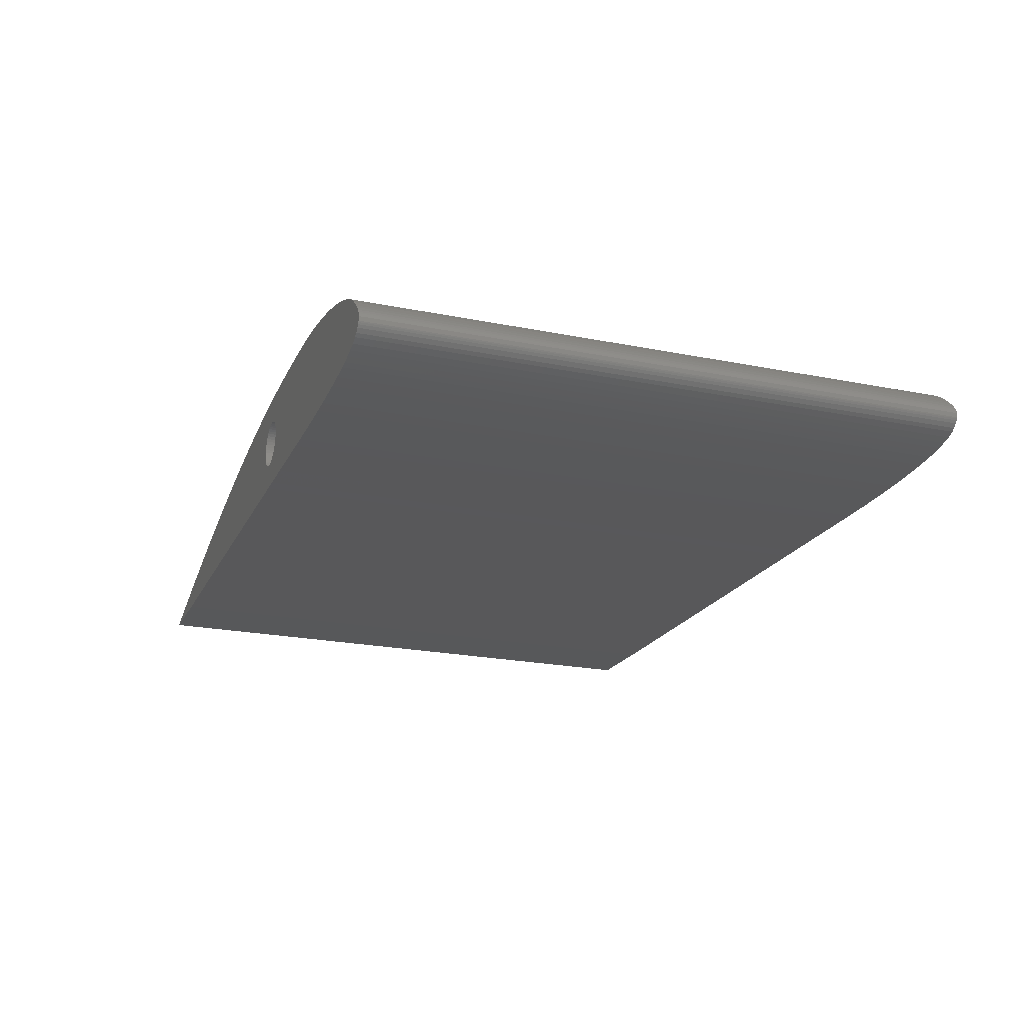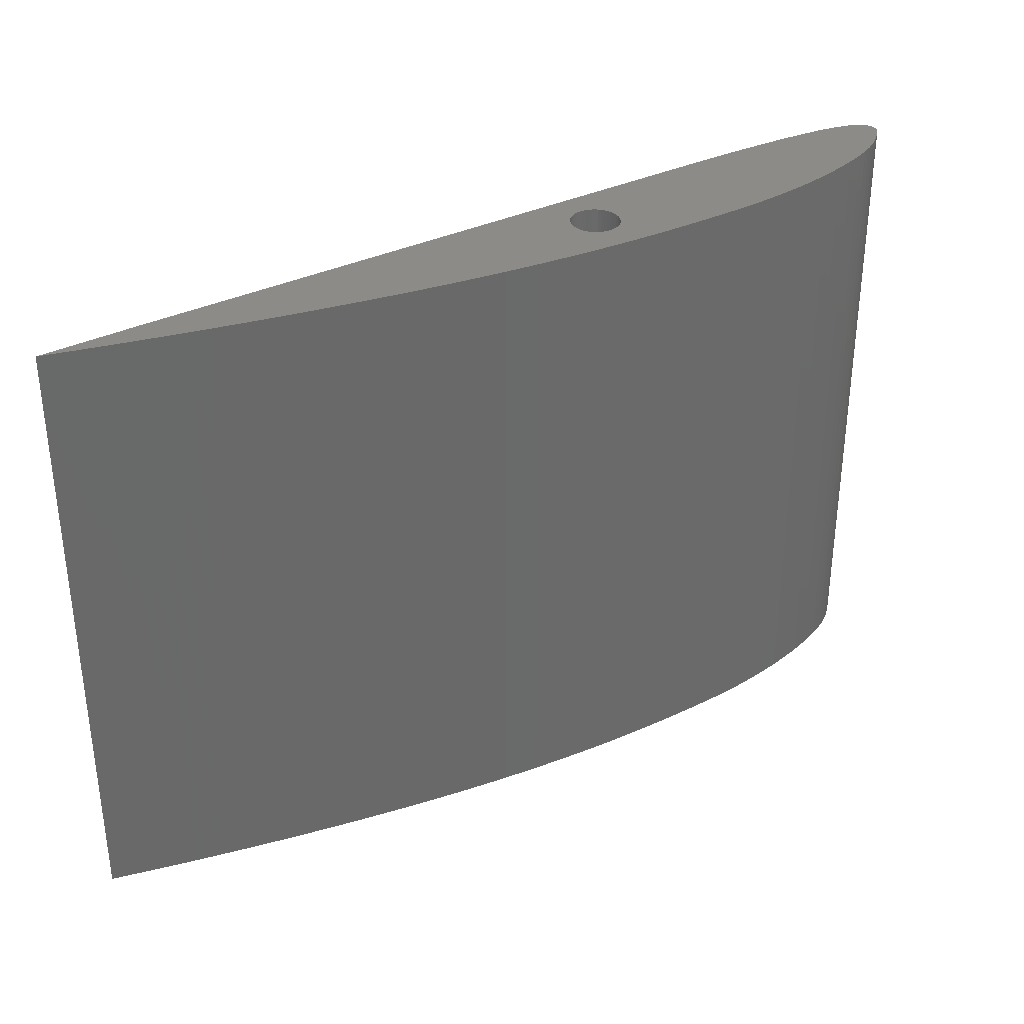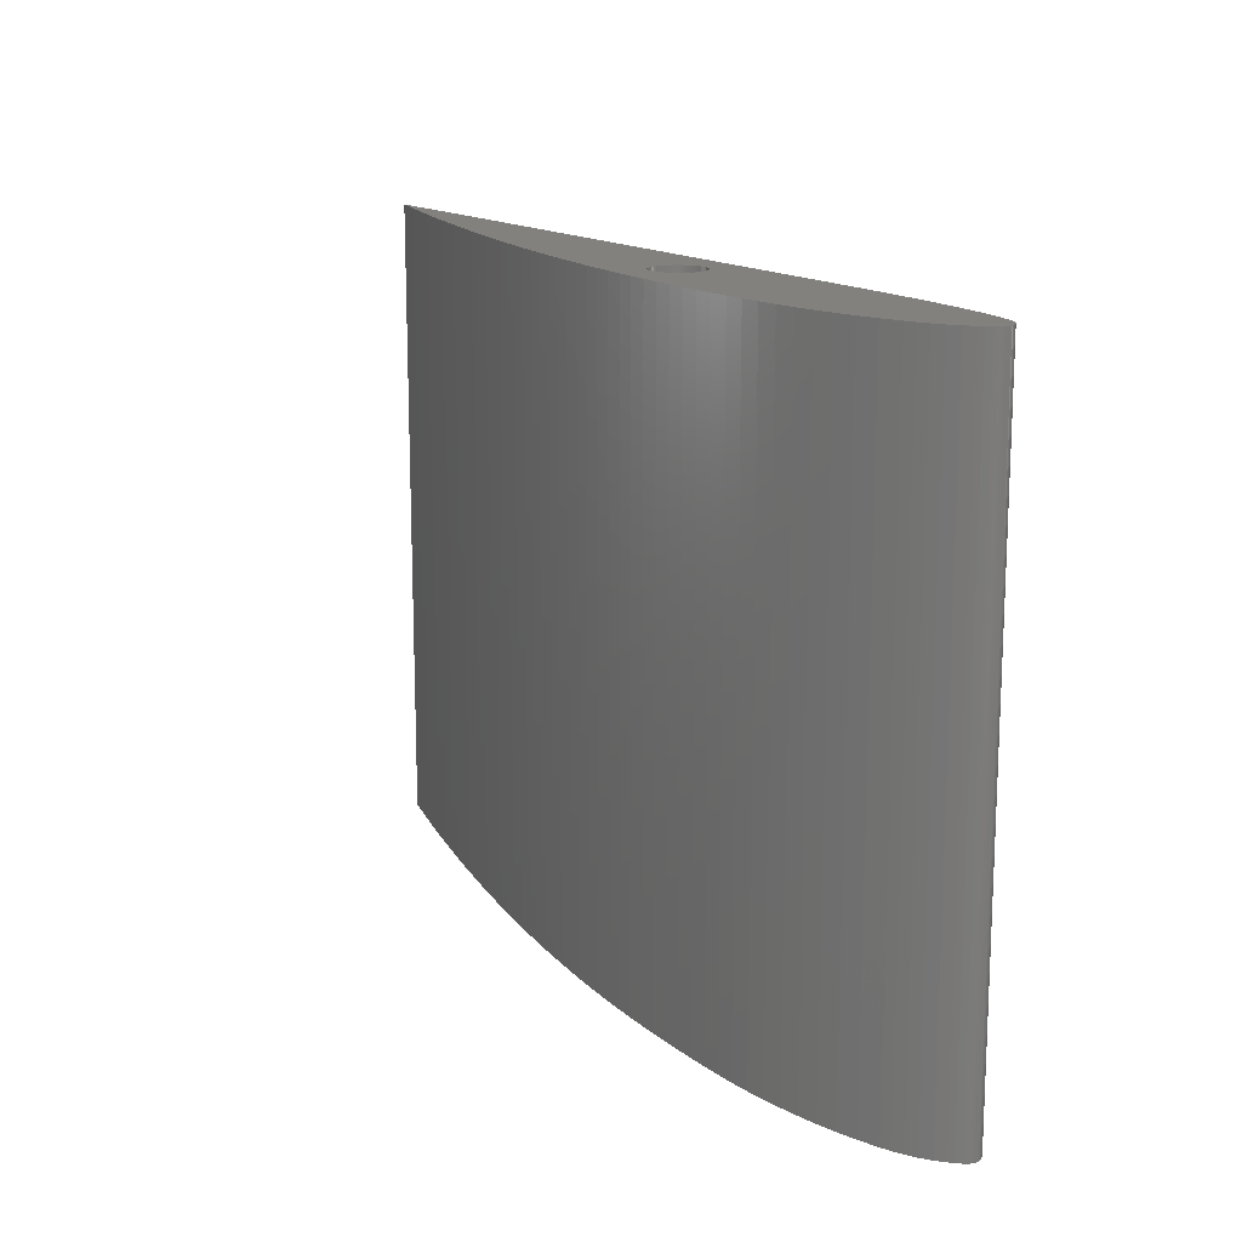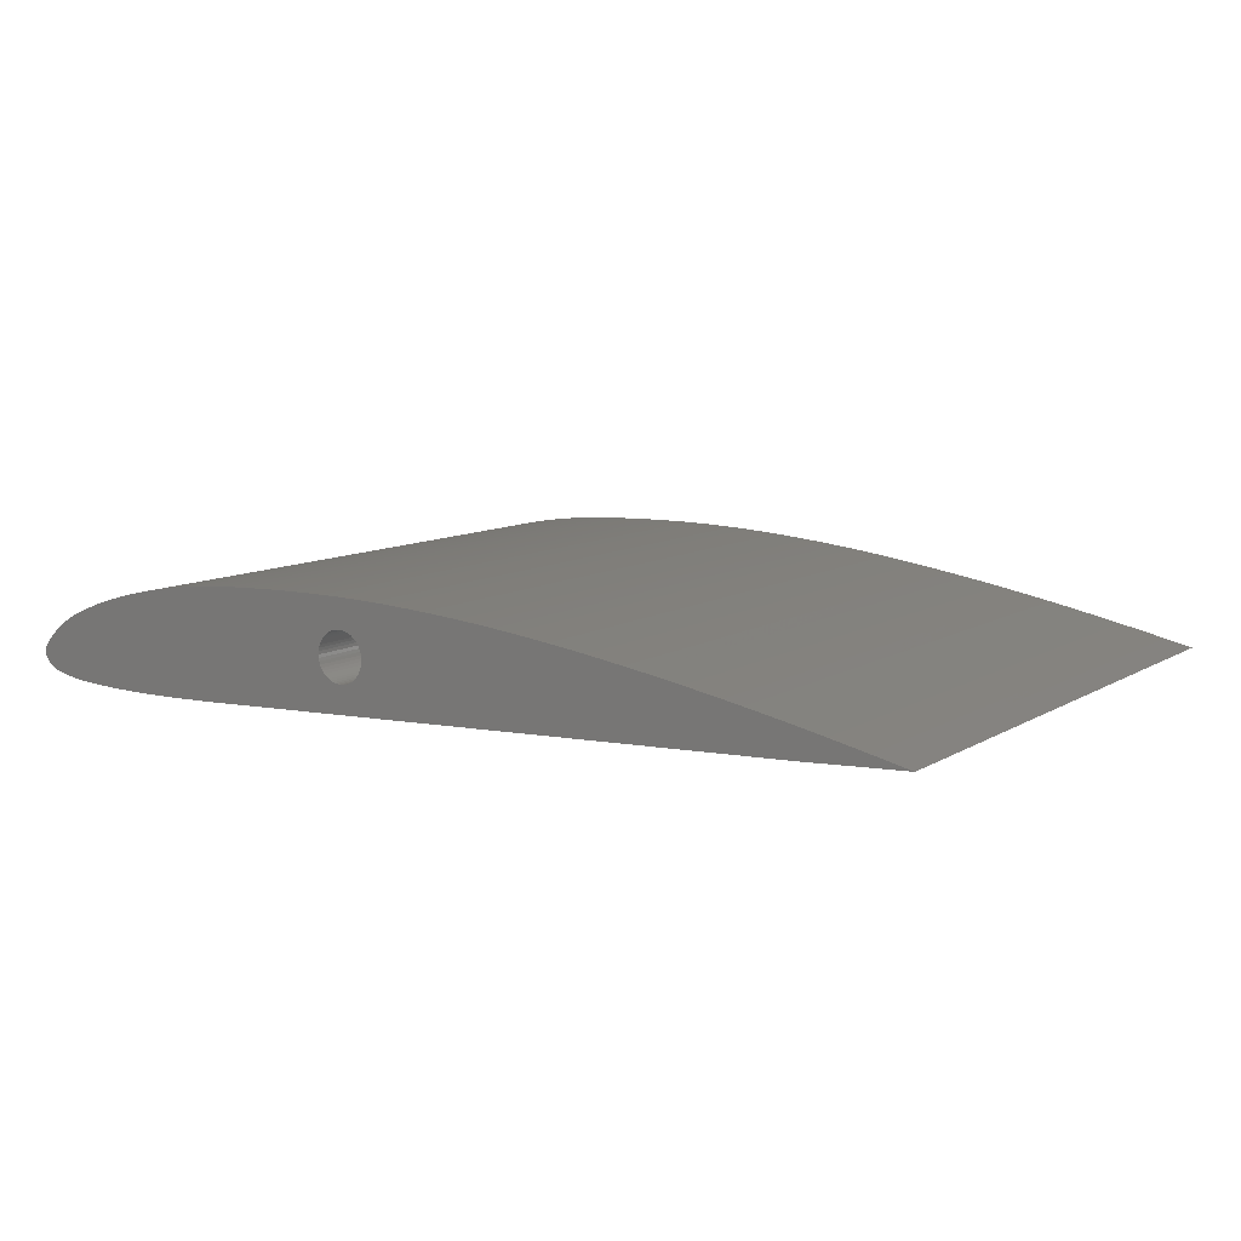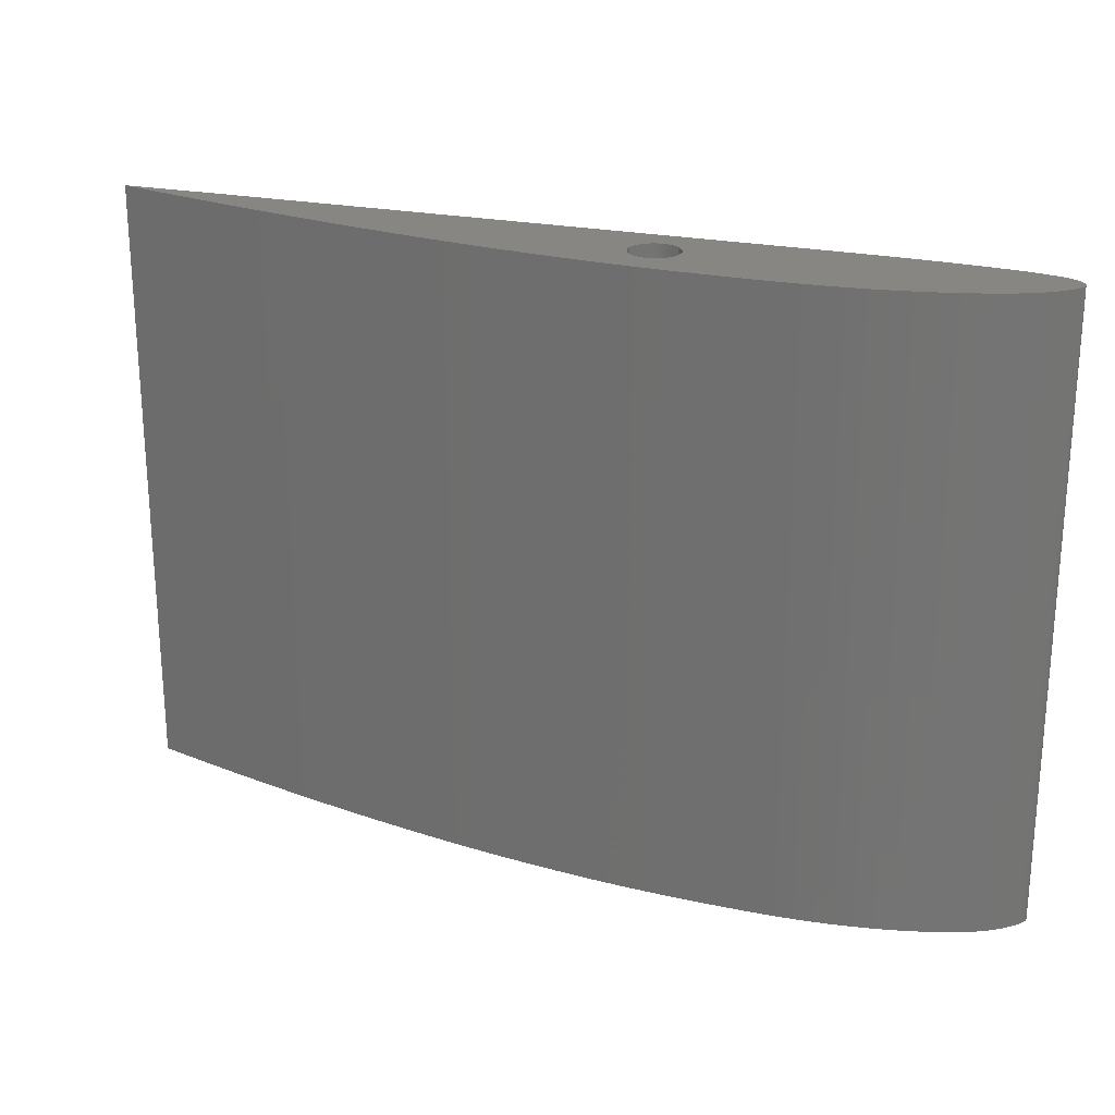
<metadata>
{"format":"stl","ext":"stl","renderer":"f3d","projection":"perspective","resolution":1024,"background":"white","views":[{"elev":-22.0,"azim":-109.4,"up":"+Y"},{"elev":34.2,"azim":148.8,"up":"+Z"},{"elev":15.1,"azim":-120.5,"up":"+Z"},{"elev":9.6,"azim":33.1,"up":"+Y"},{"elev":23.3,"azim":-158.3,"up":"+Z"}]}
</metadata>
<code>
# stl→obj: 296 verts, 592 faces
v 77 17.63 0
v 65 1.824 0
v 74 17.88 0
v 89 16.36 0
v 89 2.707 0
v 86 16.72 0
v 80 17.36 0
v 92 15.98 0
v 92 2.816 0
v 95 15.57 0
v 98 15.14 0
v 101 14.69 0
v 104 14.21 0
v 104 3.258 0
v 107 13.72 0
v 107 3.367 0
v 113 12.69 0
v 116 12.14 0
v 122 3.919 0
v 119 11.58 0
v 125 4.028 0
v 125 10.41 0
v 128 9.796 0
v 131 9.168 0
v 134 8.525 0
v 134 4.359 0
v 137 7.867 0
v 136.5 4.5 0
v 140 7.193 0
v 144.5 6.153 0
v 143 6.504 0
v 149 5.09 0
v 147.5 5.445 0
v 146 5.8 0
v 122 11 0
v 110 13.21 0
v 83 17.05 0
v 68 18.3 0
v 71 18.1 0
v 62.84 10.98 0
v 65 18.46 0
v 61.89 12.71 0
v 61.52 13.05 0
v 62 18.59 0
v 60.22 13.77 0
v 59.74 13.89 0
v 62.84 9.016 0
v 62.93 9.504 0
v 58.75 6.048 0
v 59.25 6.048 0
v 59 1.604 0
v 55.04 10 0
v 47 1.167 0
v 47 18.68 0
v 58.26 6.11 0
v 56 1.496 0
v 50 1.277 0
v 55.8 7.673 0
v 56.11 7.289 0
v 44 18.6 0
v 44 1.054 0
v 41 18.5 0
v 41 0.9395 0
v 38 18.36 0
v 38 0.8271 0
v 35 18.17 0
v 35 0.7227 0
v 32 17.92 0
v 32 0.6279 0
v 29 17.59 0
v 29 0.5498 0
v 26 17.16 0
v 26 0.4922 0
v 23 16.64 0
v 23 0.4619 0
v 20 16.02 0
v 20 0.4639 0
v 17 15.29 0
v 17 0.5059 0
v 14 0.5928 0
v 14 14.45 0
v 11 0.7314 0
v 8 12.31 0
v 11 13.46 0
v 5 10.87 0
v 8 0.9307 0
v 6.5 1.093 0
v 3.5 9.953 0
v 5 1.322 0
v 2 8.806 0
v 3.5 1.609 0
v 0.7998 7.679 0
v 0.7998 2.454 0
v 0.2002 2.857 0
v 0.2002 7.061 0
v -0.4004 3.423 0
v -0.4004 6.339 0
v -0.7002 3.828 0
v -0.8496 5.559 0
v -0.7002 5.87 0
v -1 5 0
v -0.9248 5.351 0
v -0.9248 4.3 0
v -0.8496 4.108 0
v 2 1.959 0
v 6.5 11.64 0
v 60.22 6.233 0
v 62 1.715 0
v 59.74 6.11 0
v 57.78 6.233 0
v 57.31 6.417 0
v 56.88 6.656 0
v 56.48 6.949 0
v 55.16 9.016 0
v 55.32 8.542 0
v 55.53 8.092 0
v 55.07 9.504 0
v 55.07 10.5 0
v 55.16 10.98 0
v 50 18.73 0
v 55.32 11.46 0
v 55.53 11.91 0
v 53 18.74 0
v 55.8 12.33 0
v 56.11 12.71 0
v 56.48 13.05 0
v 56 18.73 0
v 56.88 13.34 0
v 57.31 13.58 0
v 58.26 13.89 0
v 57.78 13.77 0
v 59 18.68 0
v 58.75 13.95 0
v 59.25 13.95 0
v 60.69 13.58 0
v 61.12 13.34 0
v 62.2 12.33 0
v 62.47 11.91 0
v 62.68 11.46 0
v 62.93 10.5 0
v 62.96 10 0
v 62.68 8.542 0
v 62.47 8.092 0
v 62.2 7.673 0
v 61.89 7.289 0
v 61.52 6.949 0
v 61.12 6.656 0
v 60.69 6.417 0
v 74 17.88 100
v 65 1.824 100
v 77 17.63 100
v 86 16.72 100
v 89 2.707 100
v 89 16.36 100
v 80 17.36 100
v 92 2.816 100
v 92 15.98 100
v 98 15.14 100
v 95 15.57 100
v 104 3.258 100
v 104 14.21 100
v 101 14.69 100
v 107 3.367 100
v 107 13.72 100
v 116 12.14 100
v 113 12.69 100
v 119 11.58 100
v 122 3.919 100
v 125 10.41 100
v 125 4.028 100
v 128 9.796 100
v 131 9.168 100
v 134 4.359 100
v 134 8.525 100
v 136.5 4.5 100
v 137 7.867 100
v 140 7.193 100
v 143 6.504 100
v 144.5 6.153 100
v 147.5 5.445 100
v 149 5.09 100
v 146 5.8 100
v 122 11 100
v 110 13.21 100
v 83 17.05 100
v 62.84 10.98 100
v 71 18.1 100
v 68 18.3 100
v 61.52 13.05 100
v 61.89 12.71 100
v 65 18.46 100
v 59.74 13.89 100
v 60.22 13.77 100
v 62 18.59 100
v 62.93 9.504 100
v 62.84 9.016 100
v 59 1.604 100
v 59.25 6.048 100
v 58.75 6.048 100
v 47 18.68 100
v 47 1.167 100
v 55.04 10 100
v 58.26 6.11 100
v 56 1.496 100
v 56.11 7.289 100
v 55.8 7.673 100
v 50 1.277 100
v 44 18.6 100
v 44 1.054 100
v 41 18.5 100
v 41 0.9395 100
v 38 18.36 100
v 38 0.8271 100
v 35 18.17 100
v 35 0.7227 100
v 32 17.92 100
v 32 0.6279 100
v 29 17.59 100
v 29 0.5498 100
v 26 17.16 100
v 26 0.4922 100
v 23 16.64 100
v 23 0.4619 100
v 20 16.02 100
v 17 15.29 100
v 20 0.4639 100
v 14 14.45 100
v 14 0.5928 100
v 17 0.5059 100
v 11 13.46 100
v 8 12.31 100
v 11 0.7314 100
v 6.5 1.093 100
v 8 0.9307 100
v 5 10.87 100
v 2 8.806 100
v 5 1.322 100
v 3.5 9.953 100
v 0.7998 7.679 100
v 3.5 1.609 100
v 0.2002 7.061 100
v 0.2002 2.857 100
v 0.7998 2.454 100
v -0.4004 6.339 100
v -0.4004 3.423 100
v -0.7002 5.87 100
v -0.8496 5.559 100
v -0.7002 3.828 100
v -0.9248 4.3 100
v -0.9248 5.351 100
v -1 5 100
v -0.8496 4.108 100
v 2 1.959 100
v 6.5 11.64 100
v 59.74 6.11 100
v 62 1.715 100
v 60.22 6.233 100
v 57.78 6.233 100
v 57.31 6.417 100
v 56.88 6.656 100
v 56.48 6.949 100
v 55.32 8.542 100
v 55.16 9.016 100
v 55.53 8.092 100
v 55.07 9.504 100
v 55.07 10.5 100
v 55.16 10.98 100
v 55.32 11.46 100
v 50 18.73 100
v 55.53 11.91 100
v 53 18.74 100
v 56.11 12.71 100
v 55.8 12.33 100
v 56.48 13.05 100
v 56.88 13.34 100
v 56 18.73 100
v 57.31 13.58 100
v 57.78 13.77 100
v 58.26 13.89 100
v 59 18.68 100
v 58.75 13.95 100
v 59.25 13.95 100
v 60.69 13.58 100
v 61.12 13.34 100
v 62.2 12.33 100
v 62.47 11.91 100
v 62.68 11.46 100
v 62.96 10 100
v 62.93 10.5 100
v 62.68 8.542 100
v 62.47 8.092 100
v 62.2 7.673 100
v 61.89 7.289 100
v 61.52 6.949 100
v 61.12 6.656 100
v 60.69 6.417 100
f 1 2 3
f 4 5 6
f 5 1 7
f 8 9 5
f 10 11 9
f 12 13 14
f 14 15 16
f 16 17 18
f 19 18 20
f 21 19 22
f 23 21 22
f 23 24 21
f 24 25 26
f 26 27 28
f 28 27 29
f 30 28 31
f 32 28 33
f 28 34 33
f 28 30 34
f 31 28 29
f 26 25 27
f 21 24 26
f 22 19 35
f 35 19 20
f 19 16 18
f 16 36 17
f 16 15 36
f 14 13 15
f 11 12 14
f 9 11 14
f 8 10 9
f 4 8 5
f 6 5 37
f 37 5 7
f 5 2 1
f 38 39 40
f 41 42 43
f 44 45 46
f 2 47 48
f 49 50 51
f 52 53 54
f 55 49 51
f 56 55 51
f 57 58 59
f 56 57 59
f 60 54 53
f 61 60 53
f 61 62 60
f 61 63 62
f 62 63 64
f 64 63 65
f 66 64 65
f 67 66 65
f 67 68 66
f 67 69 68
f 68 69 70
f 70 69 71
f 72 70 71
f 73 72 71
f 73 74 72
f 73 75 74
f 74 75 76
f 76 77 78
f 79 80 81
f 82 83 84
f 85 86 87
f 88 89 90
f 90 91 92
f 93 94 95
f 94 96 97
f 98 99 100
f 101 102 103
f 103 102 104
f 104 102 99
f 98 104 99
f 96 98 100
f 97 96 100
f 95 94 97
f 105 93 95
f 92 105 95
f 92 91 105
f 90 89 91
f 88 87 89
f 88 85 87
f 85 106 86
f 86 106 83
f 82 86 83
f 80 82 84
f 81 80 84
f 78 79 81
f 78 77 79
f 76 75 77
f 107 108 109
f 56 110 55
f 56 111 110
f 56 112 111
f 56 113 112
f 56 59 113
f 114 115 57
f 57 116 58
f 57 115 116
f 117 114 57
f 57 53 117
f 117 53 52
f 54 118 52
f 54 119 118
f 119 120 121
f 54 120 119
f 120 122 121
f 120 123 122
f 124 123 125
f 122 123 124
f 123 126 125
f 126 127 128
f 123 127 126
f 127 129 128
f 127 130 131
f 127 131 129
f 132 130 127
f 132 133 130
f 132 134 133
f 132 46 134
f 132 44 46
f 44 135 45
f 44 136 135
f 44 43 136
f 44 41 43
f 41 137 42
f 41 138 137
f 41 38 138
f 138 38 139
f 139 38 40
f 140 39 141
f 40 39 140
f 39 3 141
f 141 3 48
f 48 3 2
f 47 2 142
f 142 2 143
f 143 2 144
f 144 2 145
f 145 2 146
f 146 2 108
f 147 146 108
f 148 147 108
f 107 148 108
f 50 109 51
f 109 108 51
f 149 150 151
f 152 153 154
f 155 151 153
f 153 156 157
f 156 158 159
f 160 161 162
f 163 164 160
f 165 166 163
f 167 165 168
f 169 168 170
f 169 170 171
f 170 172 171
f 173 174 172
f 175 176 173
f 177 176 175
f 178 175 179
f 180 175 181
f 180 182 175
f 182 179 175
f 177 175 178
f 176 174 173
f 173 172 170
f 183 168 169
f 167 168 183
f 165 163 168
f 166 184 163
f 184 164 163
f 164 161 160
f 160 162 158
f 160 158 156
f 156 159 157
f 153 157 154
f 185 153 152
f 155 153 185
f 151 150 153
f 186 187 188
f 189 190 191
f 192 193 194
f 195 196 150
f 197 198 199
f 200 201 202
f 197 199 203
f 197 203 204
f 205 206 207
f 205 207 204
f 201 200 208
f 201 208 209
f 208 210 209
f 210 211 209
f 212 211 210
f 213 211 212
f 213 212 214
f 213 214 215
f 214 216 215
f 216 217 215
f 218 217 216
f 219 217 218
f 219 218 220
f 219 220 221
f 220 222 221
f 222 223 221
f 224 223 222
f 225 226 224
f 227 228 229
f 230 231 232
f 233 234 235
f 236 237 238
f 239 240 236
f 241 242 243
f 244 245 242
f 246 247 248
f 249 250 251
f 252 250 249
f 247 250 252
f 247 252 248
f 246 248 245
f 246 245 244
f 244 242 241
f 241 243 253
f 241 253 239
f 253 240 239
f 240 237 236
f 237 233 238
f 233 235 238
f 234 254 235
f 231 254 234
f 231 234 232
f 230 232 228
f 230 228 227
f 227 229 225
f 229 226 225
f 226 223 224
f 255 256 257
f 203 258 204
f 258 259 204
f 259 260 204
f 260 261 204
f 261 205 204
f 207 262 263
f 206 264 207
f 264 262 207
f 207 263 265
f 265 201 207
f 202 201 265
f 202 266 200
f 266 267 200
f 268 269 267
f 267 269 200
f 268 270 269
f 270 271 269
f 272 271 273
f 273 271 270
f 272 274 271
f 275 276 274
f 274 276 271
f 275 277 276
f 278 279 276
f 277 278 276
f 276 279 280
f 279 281 280
f 281 282 280
f 282 192 280
f 192 194 280
f 193 283 194
f 283 284 194
f 284 189 194
f 189 191 194
f 190 285 191
f 285 286 191
f 286 188 191
f 287 188 286
f 186 188 287
f 288 187 289
f 289 187 186
f 288 149 187
f 195 149 288
f 150 149 195
f 290 150 196
f 291 150 290
f 292 150 291
f 293 150 292
f 294 150 293
f 256 150 294
f 256 294 295
f 256 295 296
f 256 296 257
f 197 255 198
f 197 256 255
f 71 221 73
f 71 219 221
f 69 219 71
f 69 217 219
f 67 217 69
f 67 215 217
f 65 215 67
f 65 213 215
f 63 213 65
f 63 211 213
f 61 211 63
f 61 209 211
f 53 209 61
f 53 201 209
f 57 201 53
f 57 207 201
f 56 207 57
f 56 204 207
f 51 204 56
f 51 197 204
f 108 197 51
f 108 256 197
f 2 256 108
f 2 150 256
f 5 150 2
f 5 153 150
f 9 153 5
f 9 156 153
f 14 156 9
f 14 160 156
f 16 160 14
f 16 163 160
f 19 163 16
f 19 168 163
f 21 168 19
f 21 170 168
f 26 170 21
f 26 173 170
f 28 173 26
f 28 175 173
f 32 175 28
f 32 181 175
f 33 181 32
f 33 180 181
f 34 180 33
f 34 182 180
f 30 182 34
f 30 179 182
f 31 179 30
f 31 178 179
f 29 178 31
f 29 177 178
f 27 177 29
f 27 176 177
f 25 176 27
f 25 174 176
f 24 174 25
f 24 172 174
f 23 172 24
f 23 171 172
f 22 171 23
f 22 169 171
f 35 169 22
f 35 183 169
f 20 183 35
f 20 167 183
f 18 167 20
f 18 165 167
f 17 165 18
f 17 166 165
f 36 166 17
f 36 184 166
f 15 184 36
f 15 164 184
f 13 164 15
f 13 161 164
f 12 161 13
f 12 162 161
f 11 162 12
f 11 158 162
f 10 158 11
f 10 159 158
f 8 159 10
f 8 157 159
f 4 157 8
f 4 154 157
f 6 154 4
f 6 152 154
f 37 152 6
f 37 185 152
f 7 185 37
f 7 155 185
f 1 155 7
f 1 151 155
f 3 151 1
f 3 149 151
f 39 149 3
f 39 187 149
f 38 187 39
f 38 188 187
f 41 188 38
f 41 191 188
f 44 191 41
f 44 194 191
f 132 194 44
f 132 280 194
f 127 280 132
f 127 276 280
f 123 276 127
f 123 271 276
f 120 271 123
f 120 269 271
f 54 269 120
f 54 200 269
f 60 200 54
f 60 208 200
f 62 208 60
f 62 210 208
f 64 210 62
f 64 212 210
f 66 212 64
f 66 214 212
f 68 214 66
f 68 216 214
f 70 216 68
f 70 218 216
f 72 218 70
f 72 220 218
f 74 220 72
f 74 222 220
f 76 222 74
f 76 224 222
f 78 224 76
f 78 225 224
f 81 225 78
f 81 227 225
f 84 227 81
f 84 230 227
f 83 230 84
f 83 231 230
f 106 231 83
f 106 254 231
f 85 254 106
f 85 235 254
f 88 235 85
f 88 238 235
f 90 238 88
f 90 236 238
f 92 236 90
f 92 239 236
f 95 239 92
f 95 241 239
f 97 241 95
f 97 244 241
f 100 244 97
f 100 246 244
f 99 246 100
f 99 247 246
f 102 247 99
f 102 250 247
f 101 250 102
f 101 251 250
f 103 251 101
f 103 249 251
f 104 249 103
f 104 252 249
f 98 252 104
f 98 248 252
f 96 248 98
f 96 245 248
f 94 245 96
f 94 242 245
f 93 242 94
f 93 243 242
f 105 243 93
f 105 253 243
f 91 253 105
f 91 240 253
f 89 240 91
f 89 237 240
f 87 237 89
f 87 233 237
f 86 233 87
f 86 234 233
f 82 234 86
f 82 232 234
f 80 232 82
f 80 228 232
f 79 228 80
f 79 229 228
f 77 229 79
f 77 226 229
f 75 226 77
f 75 223 226
f 73 223 75
f 73 221 223
f 55 203 49
f 199 49 203
f 110 258 55
f 203 55 258
f 111 259 110
f 258 110 259
f 112 260 111
f 259 111 260
f 113 261 112
f 260 112 261
f 59 205 113
f 261 113 205
f 58 206 59
f 205 59 206
f 116 264 58
f 206 58 264
f 115 262 116
f 264 116 262
f 114 263 115
f 262 115 263
f 117 265 114
f 263 114 265
f 52 202 117
f 265 117 202
f 118 266 52
f 202 52 266
f 119 267 118
f 266 118 267
f 121 268 119
f 267 119 268
f 122 270 121
f 268 121 270
f 124 273 122
f 270 122 273
f 125 272 124
f 273 124 272
f 126 274 125
f 272 125 274
f 128 275 126
f 274 126 275
f 129 277 128
f 275 128 277
f 131 278 129
f 277 129 278
f 130 279 131
f 278 131 279
f 133 281 130
f 279 130 281
f 134 282 133
f 281 133 282
f 46 192 134
f 282 134 192
f 45 193 46
f 192 46 193
f 135 283 45
f 193 45 283
f 136 284 135
f 283 135 284
f 43 189 136
f 284 136 189
f 42 190 43
f 189 43 190
f 137 285 42
f 190 42 285
f 138 286 137
f 285 137 286
f 139 287 138
f 286 138 287
f 40 186 139
f 287 139 186
f 140 289 40
f 186 40 289
f 141 288 140
f 289 140 288
f 48 195 141
f 288 141 195
f 47 196 48
f 195 48 196
f 142 290 47
f 196 47 290
f 143 291 142
f 290 142 291
f 144 292 143
f 291 143 292
f 145 293 144
f 292 144 293
f 146 294 145
f 293 145 294
f 147 295 146
f 294 146 295
f 148 296 147
f 295 147 296
f 107 257 148
f 296 148 257
f 109 255 107
f 257 107 255
f 50 198 109
f 255 109 198
f 49 199 50
f 198 50 199

</code>
